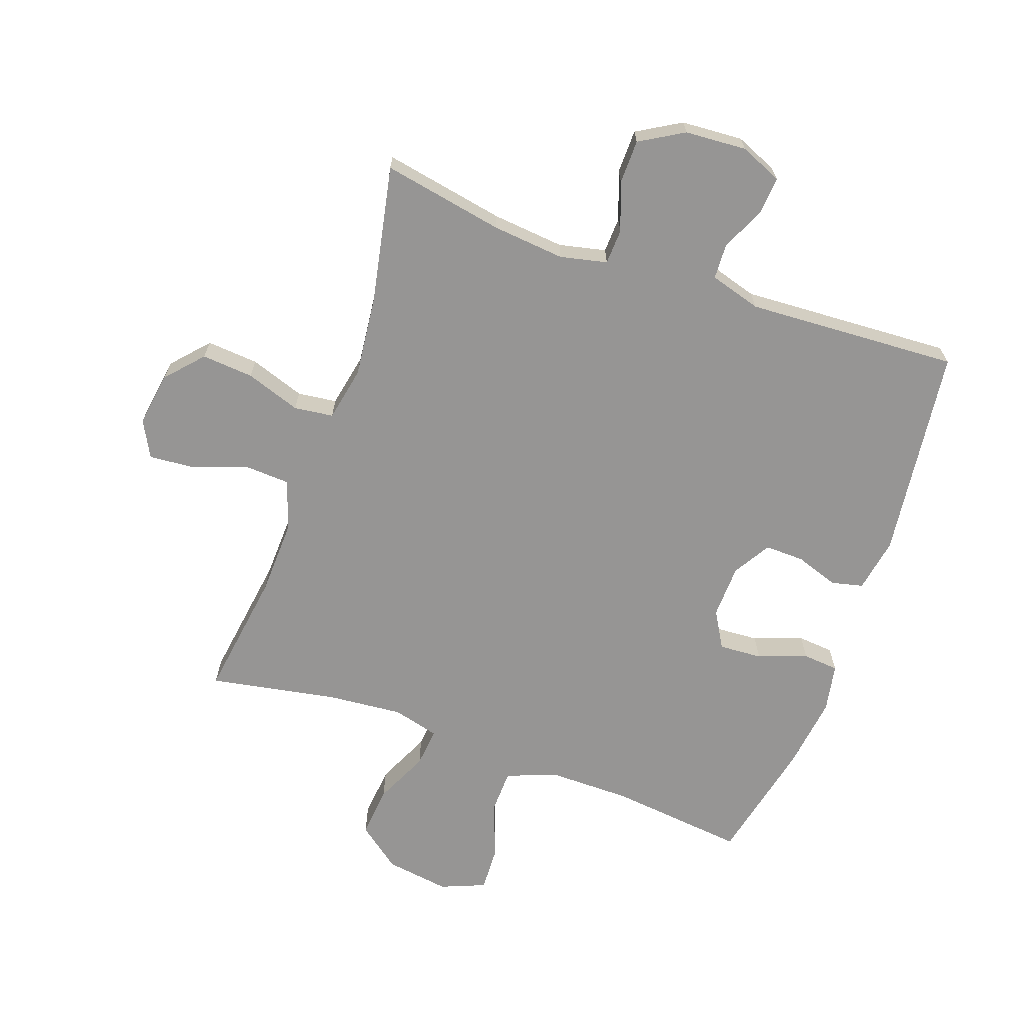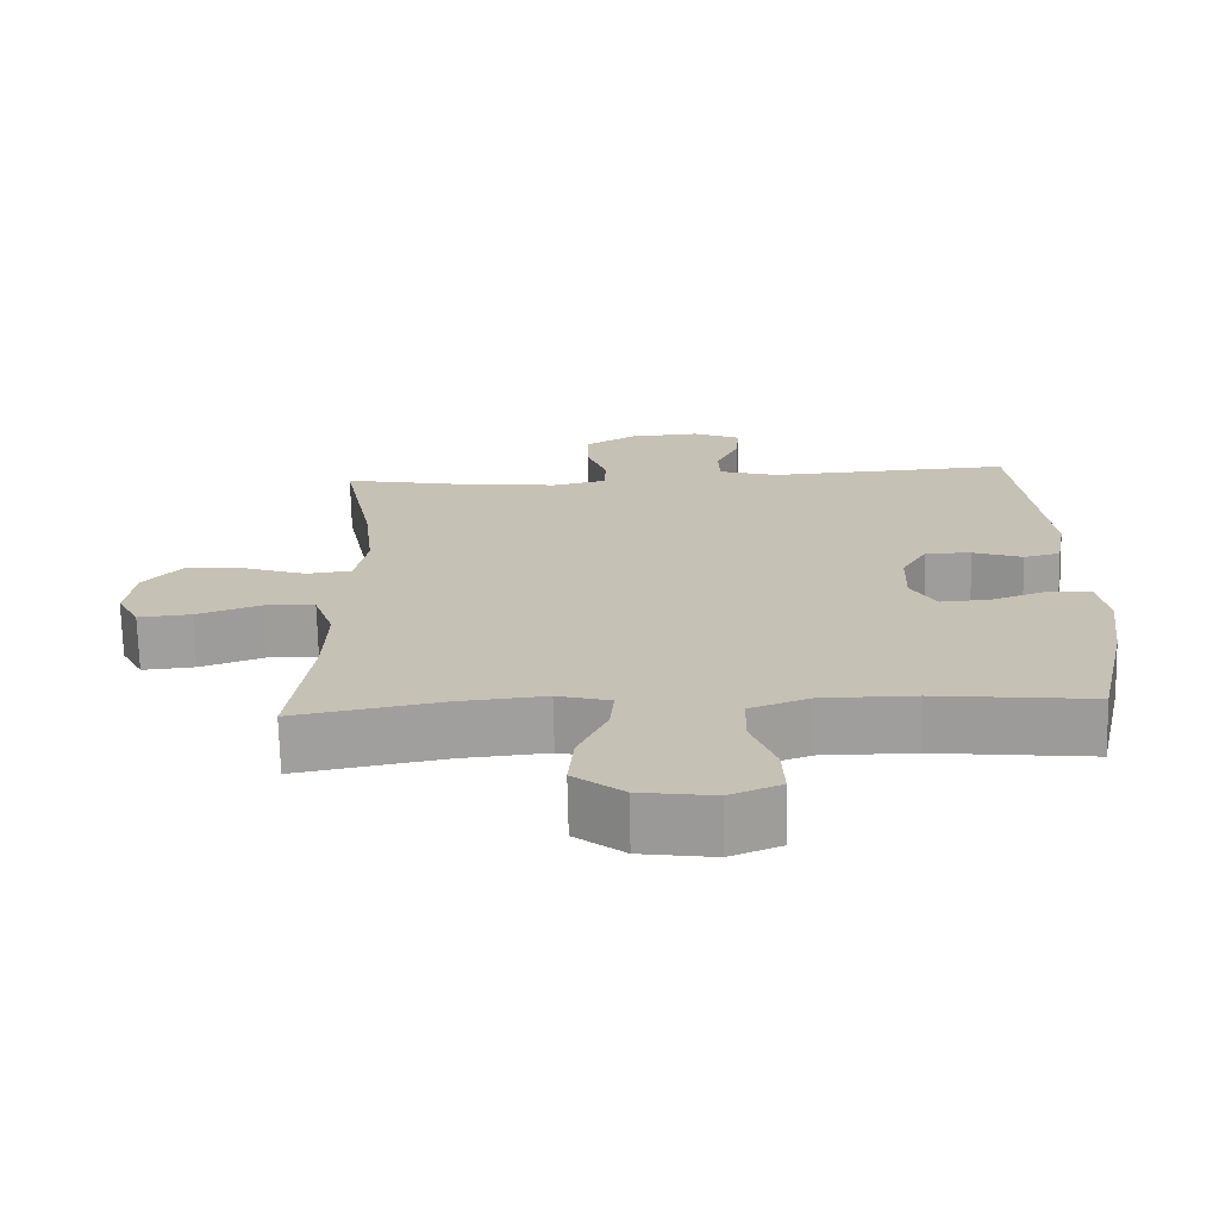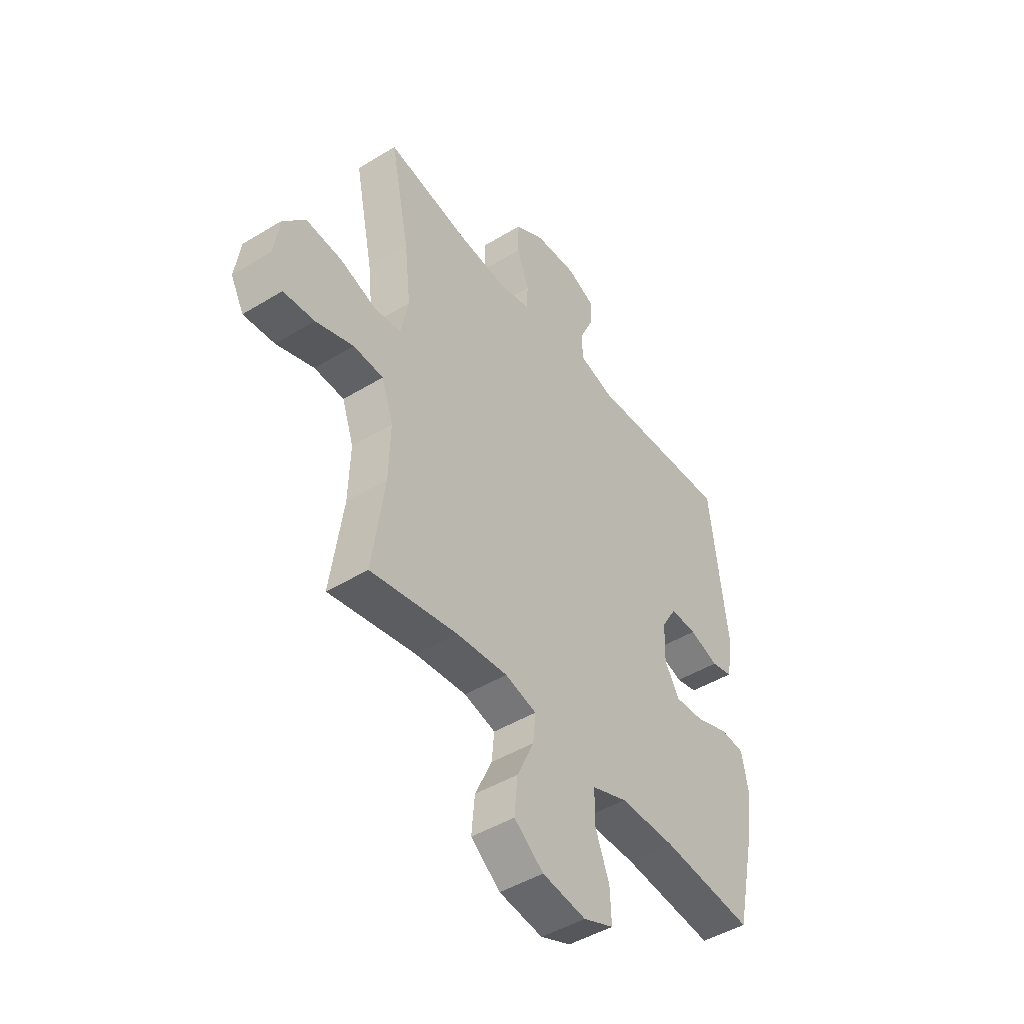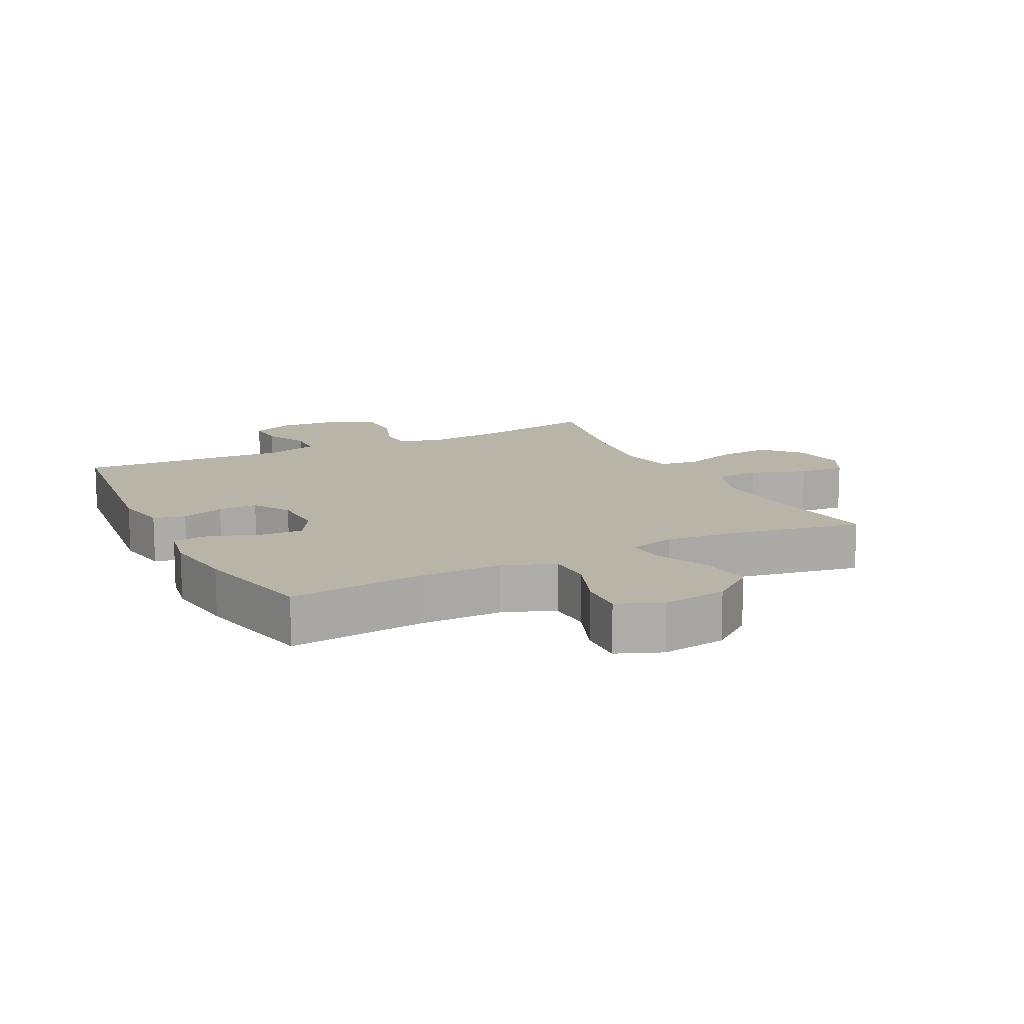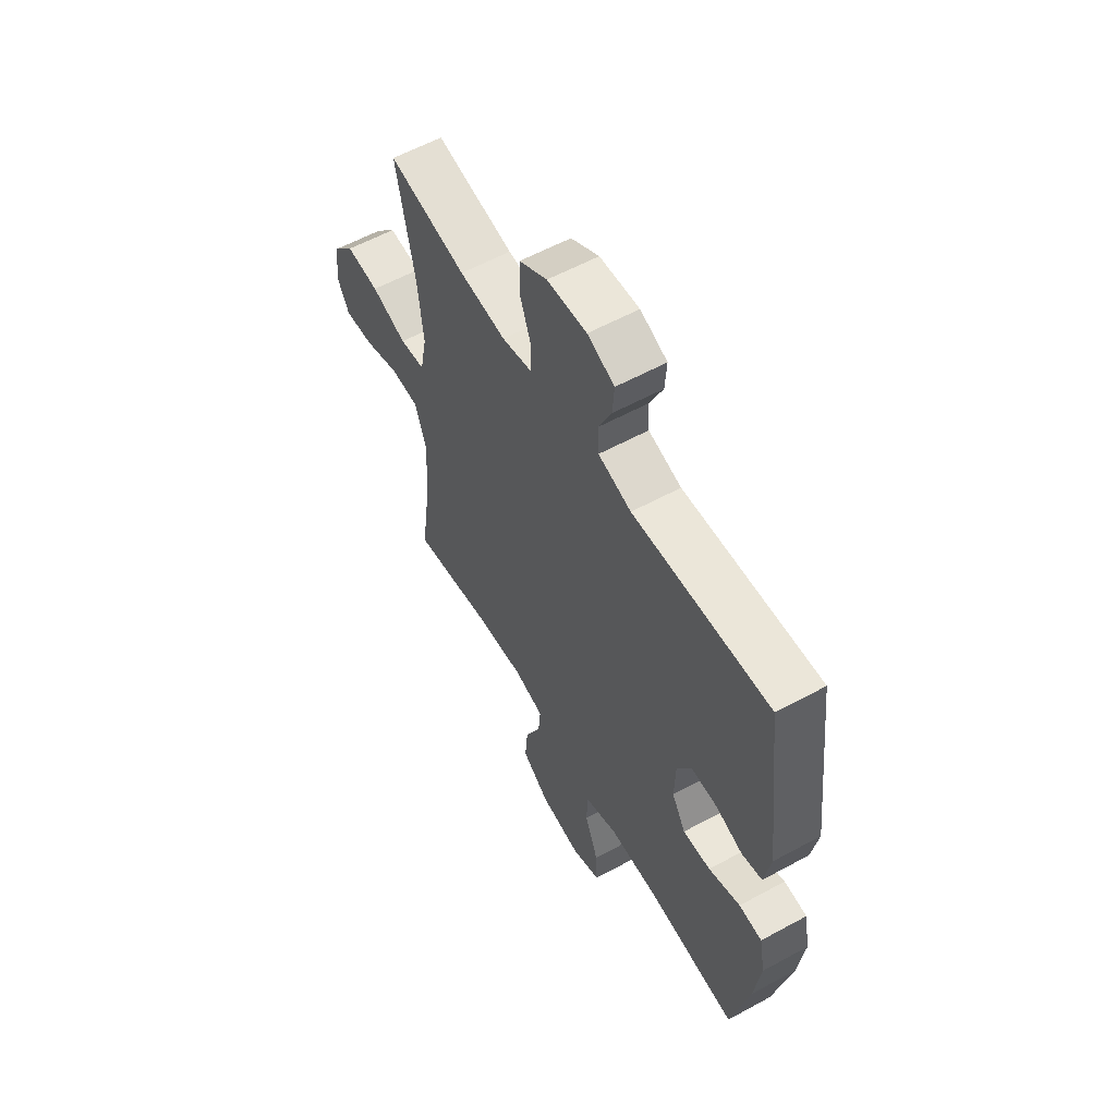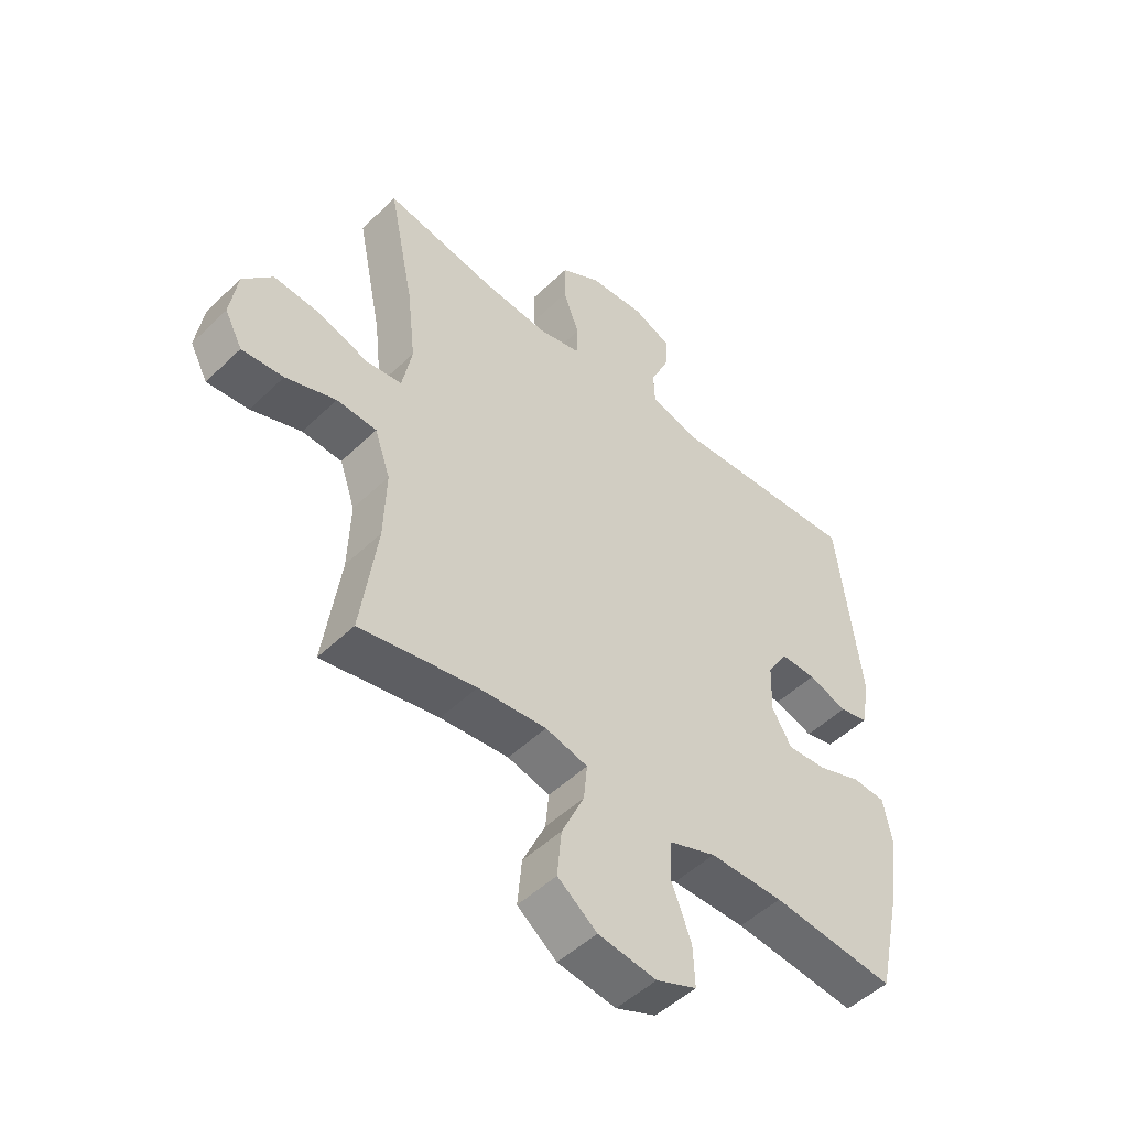
<metadata>
{"format":"obj","ext":"obj","renderer":"f3d","projection":"perspective","resolution":1024,"background":"white","views":[{"elev":-67.6,"azim":-19.6,"up":"+Y"},{"elev":-70.9,"azim":1.3,"up":"+Z"},{"elev":-46.0,"azim":-55.0,"up":"+Z"},{"elev":13.3,"azim":153.3,"up":"+Y"},{"elev":58.4,"azim":60.6,"up":"+Z"},{"elev":-49.7,"azim":-43.4,"up":"+Z"}]}
</metadata>
<code>
o path1494_path1494.001
v -0.2755 0.0375 -0.4532
v -0.1527 0.0375 -0.442
v -0.07719 0.0375 -0.4618
v -0.08335 0.0375 -0.5255
v -0.124 0.0375 -0.6131
v -0.1318 0.0375 -0.6962
v -0.06137 0.0375 -0.7501
v 0.04327 0.0375 -0.7652
v 0.1159 0.0375 -0.7356
v 0.1125 0.0375 -0.6621
v 0.07811 0.0375 -0.5718
v 0.07999 0.0375 -0.4987
v 0.1648 0.0375 -0.4676
v 0.2966 0.0375 -0.468
v 0.5178 0.0375 -0.4918
v 0.5624 0.0375 -0.2912
v 0.578 0.0375 -0.1711
v 0.5632 0.0375 -0.09238
v 0.5046 0.0375 -0.08755
v 0.4246 0.0375 -0.1165
v 0.3544 0.0375 -0.1208
v 0.3194 0.0375 -0.06123
v 0.3219 0.0375 0.02645
v 0.3587 0.0375 0.08751
v 0.4227 0.0375 0.08615
v 0.4928 0.0375 0.06223
v 0.5444 0.0375 0.07457
v 0.56 0.0375 0.1633
v 0.5178 0.0375 0.5099
v 0.1721 0.0375 0.4908
v 0.08851 0.0375 0.5152
v 0.08564 0.0375 0.5728
v 0.1187 0.0375 0.645
v 0.1229 0.0375 0.7062
v 0.05464 0.0375 0.7352
v -0.04582 0.0375 0.7285
v -0.117 0.0375 0.6867
v -0.1179 0.0375 0.615
v -0.0891 0.0375 0.5366
v -0.09162 0.0375 0.4789
v -0.1679 0.0375 0.4618
v -0.286 0.0375 0.473
v -0.4841 0.0375 0.5099
v -0.4391 0.0375 0.2874
v -0.4242 0.0375 0.1535
v -0.4417 0.0375 0.06464
v -0.5058 0.0375 0.05668
v -0.5952 0.0375 0.08711
v -0.6797 0.0375 0.09373
v -0.7332 0.0375 0.03428
v -0.7466 0.0375 -0.0539
v -0.7151 0.0375 -0.1135
v -0.6403 0.0375 -0.1071
v -0.55 0.0375 -0.07536
v -0.4783 0.0375 -0.07905
v -0.4503 0.0375 -0.1599
v -0.4544 0.0375 -0.284
v -0.4841 0.0375 -0.4918
v -0.2755 -0.0375 -0.4532
v -0.1527 -0.0375 -0.442
v -0.07719 -0.0375 -0.4618
v -0.08335 -0.0375 -0.5255
v -0.124 -0.0375 -0.6131
v -0.1318 -0.0375 -0.6962
v -0.06137 -0.0375 -0.7501
v 0.04327 -0.0375 -0.7652
v 0.1159 -0.0375 -0.7356
v 0.1125 -0.0375 -0.6621
v 0.07811 -0.0375 -0.5718
v 0.07999 -0.0375 -0.4987
v 0.1648 -0.0375 -0.4676
v 0.2966 -0.0375 -0.468
v 0.5178 -0.0375 -0.4918
v 0.5624 -0.0375 -0.2912
v 0.578 -0.0375 -0.1711
v 0.5632 -0.0375 -0.09238
v 0.5046 -0.0375 -0.08755
v 0.4246 -0.0375 -0.1165
v 0.3544 -0.0375 -0.1208
v 0.3194 -0.0375 -0.06123
v 0.3219 -0.0375 0.02645
v 0.3587 -0.0375 0.08751
v 0.4227 -0.0375 0.08615
v 0.4928 -0.0375 0.06223
v 0.5444 -0.0375 0.07457
v 0.56 -0.0375 0.1633
v 0.5178 -0.0375 0.5099
v 0.1721 -0.0375 0.4908
v 0.08851 -0.0375 0.5152
v 0.08564 -0.0375 0.5728
v 0.1187 -0.0375 0.645
v 0.1229 -0.0375 0.7062
v 0.05464 -0.0375 0.7352
v -0.04582 -0.0375 0.7285
v -0.117 -0.0375 0.6867
v -0.1179 -0.0375 0.615
v -0.0891 -0.0375 0.5366
v -0.09162 -0.0375 0.4789
v -0.1679 -0.0375 0.4618
v -0.286 -0.0375 0.473
v -0.4841 -0.0375 0.5099
v -0.4391 -0.0375 0.2874
v -0.4242 -0.0375 0.1535
v -0.4417 -0.0375 0.06464
v -0.5058 -0.0375 0.05668
v -0.5952 -0.0375 0.08711
v -0.6797 -0.0375 0.09373
v -0.7332 -0.0375 0.03428
v -0.7466 -0.0375 -0.0539
v -0.7151 -0.0375 -0.1135
v -0.6403 -0.0375 -0.1071
v -0.55 -0.0375 -0.07536
v -0.4783 -0.0375 -0.07905
v -0.4503 -0.0375 -0.1599
v -0.4544 -0.0375 -0.284
v -0.4841 -0.0375 -0.4918
v -0.06137 0.0375 -0.7501
v 0.04327 0.0375 -0.7652
v 0.1159 0.0375 -0.7356
v 0.1159 0.0375 -0.7356
v -0.1318 0.0375 -0.6962
v 0.1125 0.0375 -0.6621
v -0.124 0.0375 -0.6131
v 0.07811 0.0375 -0.5718
v -0.08335 0.0375 -0.5255
v 0.07999 0.0375 -0.4987
v 0.07999 0.0375 -0.4987
v -0.07719 0.0375 -0.4618
v -0.07719 0.0375 -0.4618
v 0.1648 0.0375 -0.4676
v 0.2966 0.0375 -0.468
v 0.5178 0.0375 -0.4918
v 0.5178 0.0375 -0.4918
v -0.4841 0.0375 -0.4918
v -0.4841 0.0375 -0.4918
v -0.2755 0.0375 -0.4532
v -0.1527 0.0375 -0.442
v 0.5624 0.0375 -0.2912
v -0.4544 0.0375 -0.284
v 0.578 0.0375 -0.1711
v -0.4503 0.0375 -0.1599
v 0.4246 0.0375 -0.1165
v 0.3544 0.0375 -0.1208
v 0.3544 0.0375 -0.1208
v 0.5632 0.0375 -0.09238
v 0.5632 0.0375 -0.09238
v -0.4783 0.0375 -0.07905
v -0.4783 0.0375 -0.07905
v 0.3194 0.0375 -0.06123
v 0.5046 0.0375 -0.08755
v -0.7466 0.0375 -0.0539
v -0.7151 0.0375 -0.1135
v -0.7151 0.0375 -0.1135
v -0.6403 0.0375 -0.1071
v -0.55 0.0375 -0.07536
v 0.3219 0.0375 0.02645
v -0.7332 0.0375 0.03428
v 0.3587 0.0375 0.08751
v -0.6797 0.0375 0.09373
v -0.5952 0.0375 0.08711
v -0.5058 0.0375 0.05668
v -0.4417 0.0375 0.06464
v -0.4417 0.0375 0.06464
v 0.4227 0.0375 0.08615
v 0.4928 0.0375 0.06223
v 0.5444 0.0375 0.07457
v 0.5444 0.0375 0.07457
v -0.4242 0.0375 0.1535
v 0.56 0.0375 0.1633
v -0.4391 0.0375 0.2874
v -0.4841 0.0375 0.5099
v -0.4841 0.0375 0.5099
v -0.286 0.0375 0.473
v -0.1679 0.0375 0.4618
v -0.09162 0.0375 0.4789
v -0.09162 0.0375 0.4789
v -0.0891 0.0375 0.5366
v 0.5178 0.0375 0.5099
v 0.5178 0.0375 0.5099
v 0.1721 0.0375 0.4908
v 0.08851 0.0375 0.5152
v 0.08851 0.0375 0.5152
v 0.08564 0.0375 0.5728
v -0.1179 0.0375 0.615
v 0.1187 0.0375 0.645
v -0.117 0.0375 0.6867
v 0.1229 0.0375 0.7062
v 0.1229 0.0375 0.7062
v -0.04582 0.0375 0.7285
v 0.05464 0.0375 0.7352
v -0.06137 -0.0375 -0.7501
v 0.04327 -0.0375 -0.7652
v 0.1159 -0.0375 -0.7356
v 0.1159 -0.0375 -0.7356
v -0.1318 -0.0375 -0.6962
v 0.1125 -0.0375 -0.6621
v -0.124 -0.0375 -0.6131
v 0.07811 -0.0375 -0.5718
v -0.08335 -0.0375 -0.5255
v 0.07999 -0.0375 -0.4987
v 0.07999 -0.0375 -0.4987
v -0.07719 -0.0375 -0.4618
v -0.07719 -0.0375 -0.4618
v 0.1648 -0.0375 -0.4676
v 0.2966 -0.0375 -0.468
v 0.5178 -0.0375 -0.4918
v 0.5178 -0.0375 -0.4918
v -0.4841 -0.0375 -0.4918
v -0.4841 -0.0375 -0.4918
v -0.2755 -0.0375 -0.4532
v -0.1527 -0.0375 -0.442
v 0.5624 -0.0375 -0.2912
v -0.4544 -0.0375 -0.284
v 0.578 -0.0375 -0.1711
v -0.4503 -0.0375 -0.1599
v 0.4246 -0.0375 -0.1165
v 0.3544 -0.0375 -0.1208
v 0.3544 -0.0375 -0.1208
v 0.5632 -0.0375 -0.09238
v 0.5632 -0.0375 -0.09238
v -0.4783 -0.0375 -0.07905
v -0.4783 -0.0375 -0.07905
v 0.3194 -0.0375 -0.06123
v 0.5046 -0.0375 -0.08755
v -0.7466 -0.0375 -0.0539
v -0.7151 -0.0375 -0.1135
v -0.7151 -0.0375 -0.1135
v -0.6403 -0.0375 -0.1071
v -0.55 -0.0375 -0.07536
v 0.3219 -0.0375 0.02645
v -0.7332 -0.0375 0.03428
v 0.3587 -0.0375 0.08751
v -0.6797 -0.0375 0.09373
v -0.5952 -0.0375 0.08711
v -0.5058 -0.0375 0.05668
v -0.4417 -0.0375 0.06464
v -0.4417 -0.0375 0.06464
v 0.4227 -0.0375 0.08615
v 0.4928 -0.0375 0.06223
v 0.5444 -0.0375 0.07457
v 0.5444 -0.0375 0.07457
v -0.4242 -0.0375 0.1535
v 0.56 -0.0375 0.1633
v -0.4391 -0.0375 0.2874
v -0.4841 -0.0375 0.5099
v -0.4841 -0.0375 0.5099
v -0.286 -0.0375 0.473
v -0.1679 -0.0375 0.4618
v -0.09162 -0.0375 0.4789
v -0.09162 -0.0375 0.4789
v -0.0891 -0.0375 0.5366
v 0.5178 -0.0375 0.5099
v 0.5178 -0.0375 0.5099
v 0.1721 -0.0375 0.4908
v 0.08851 -0.0375 0.5152
v 0.08851 -0.0375 0.5152
v 0.08564 -0.0375 0.5728
v -0.1179 -0.0375 0.615
v 0.1187 -0.0375 0.645
v -0.117 -0.0375 0.6867
v 0.1229 -0.0375 0.7062
v 0.1229 -0.0375 0.7062
v -0.04582 -0.0375 0.7285
v 0.05464 -0.0375 0.7352
f 232 254 230
f 228 234 231
f 211 213 210
f 255 249 254
f 212 217 205
f 214 216 212
f 236 215 211
f 224 214 219
f 236 221 215
f 221 235 229
f 258 263 260
f 254 232 252
f 234 229 235
f 228 231 225
f 249 255 251
f 230 248 242
f 210 213 208
f 247 244 248
f 191 198 197
f 198 191 196
f 199 197 198
f 204 202 200
f 217 212 216
f 212 205 206
f 249 230 254
f 211 215 213
f 234 233 231
f 240 243 239
f 200 202 199
f 244 247 245
f 200 199 198
f 230 236 223
f 223 211 202
f 196 192 193
f 228 225 226
f 191 197 195
f 196 191 192
f 223 202 204
f 205 217 204
f 236 235 221
f 251 257 258
f 229 234 228
f 248 244 242
f 249 248 230
f 223 236 211
f 261 264 259
f 230 242 236
f 257 251 255
f 259 264 257
f 263 257 264
f 216 214 224
f 217 223 204
f 258 257 263
f 252 232 243
f 239 243 238
f 243 232 238
f 7 8 66 65
f 8 120 194 66
f 6 7 65 64
f 9 10 68 67
f 5 6 64 63
f 10 11 69 68
f 4 5 63 62
f 11 127 201 69
f 129 4 62 203
f 12 13 71 70
f 14 133 207 72
f 135 1 59 209
f 13 14 72 71
f 2 3 61 60
f 1 2 60 59
f 15 16 74 73
f 57 58 116 115
f 16 17 75 74
f 56 57 115 114
f 20 144 218 78
f 17 146 220 75
f 148 56 114 222
f 21 22 80 79
f 19 20 78 77
f 18 19 77 76
f 51 153 227 109
f 52 53 111 110
f 53 54 112 111
f 54 55 113 112
f 22 23 81 80
f 50 51 109 108
f 23 24 82 81
f 49 50 108 107
f 48 49 107 106
f 47 48 106 105
f 163 47 105 237
f 25 26 84 83
f 26 167 241 84
f 45 46 104 103
f 27 28 86 85
f 24 25 83 82
f 44 45 103 102
f 172 44 102 246
f 42 43 101 100
f 41 42 100 99
f 176 41 99 250
f 39 40 98 97
f 179 30 88 253
f 28 29 87 86
f 30 182 256 88
f 31 32 90 89
f 38 39 97 96
f 32 33 91 90
f 37 38 96 95
f 33 188 262 91
f 36 37 95 94
f 35 36 94 93
f 34 35 93 92
f 158 156 180
f 154 157 160
f 137 136 139
f 181 180 175
f 138 131 143
f 140 138 142
f 162 137 141
f 150 145 140
f 162 141 147
f 147 155 161
f 184 186 189
f 180 178 158
f 160 161 155
f 154 151 157
f 175 177 181
f 156 168 174
f 136 134 139
f 173 174 170
f 117 123 124
f 124 122 117
f 125 124 123
f 130 126 128
f 143 142 138
f 138 132 131
f 175 180 156
f 137 139 141
f 160 157 159
f 166 165 169
f 126 125 128
f 170 171 173
f 126 124 125
f 156 149 162
f 149 128 137
f 122 119 118
f 154 152 151
f 117 121 123
f 122 118 117
f 149 130 128
f 131 130 143
f 162 147 161
f 177 184 183
f 155 154 160
f 174 168 170
f 175 156 174
f 149 137 162
f 187 185 190
f 156 162 168
f 183 181 177
f 185 183 190
f 189 190 183
f 142 150 140
f 143 130 149
f 184 189 183
f 178 169 158
f 165 164 169
f 169 164 158

</code>
